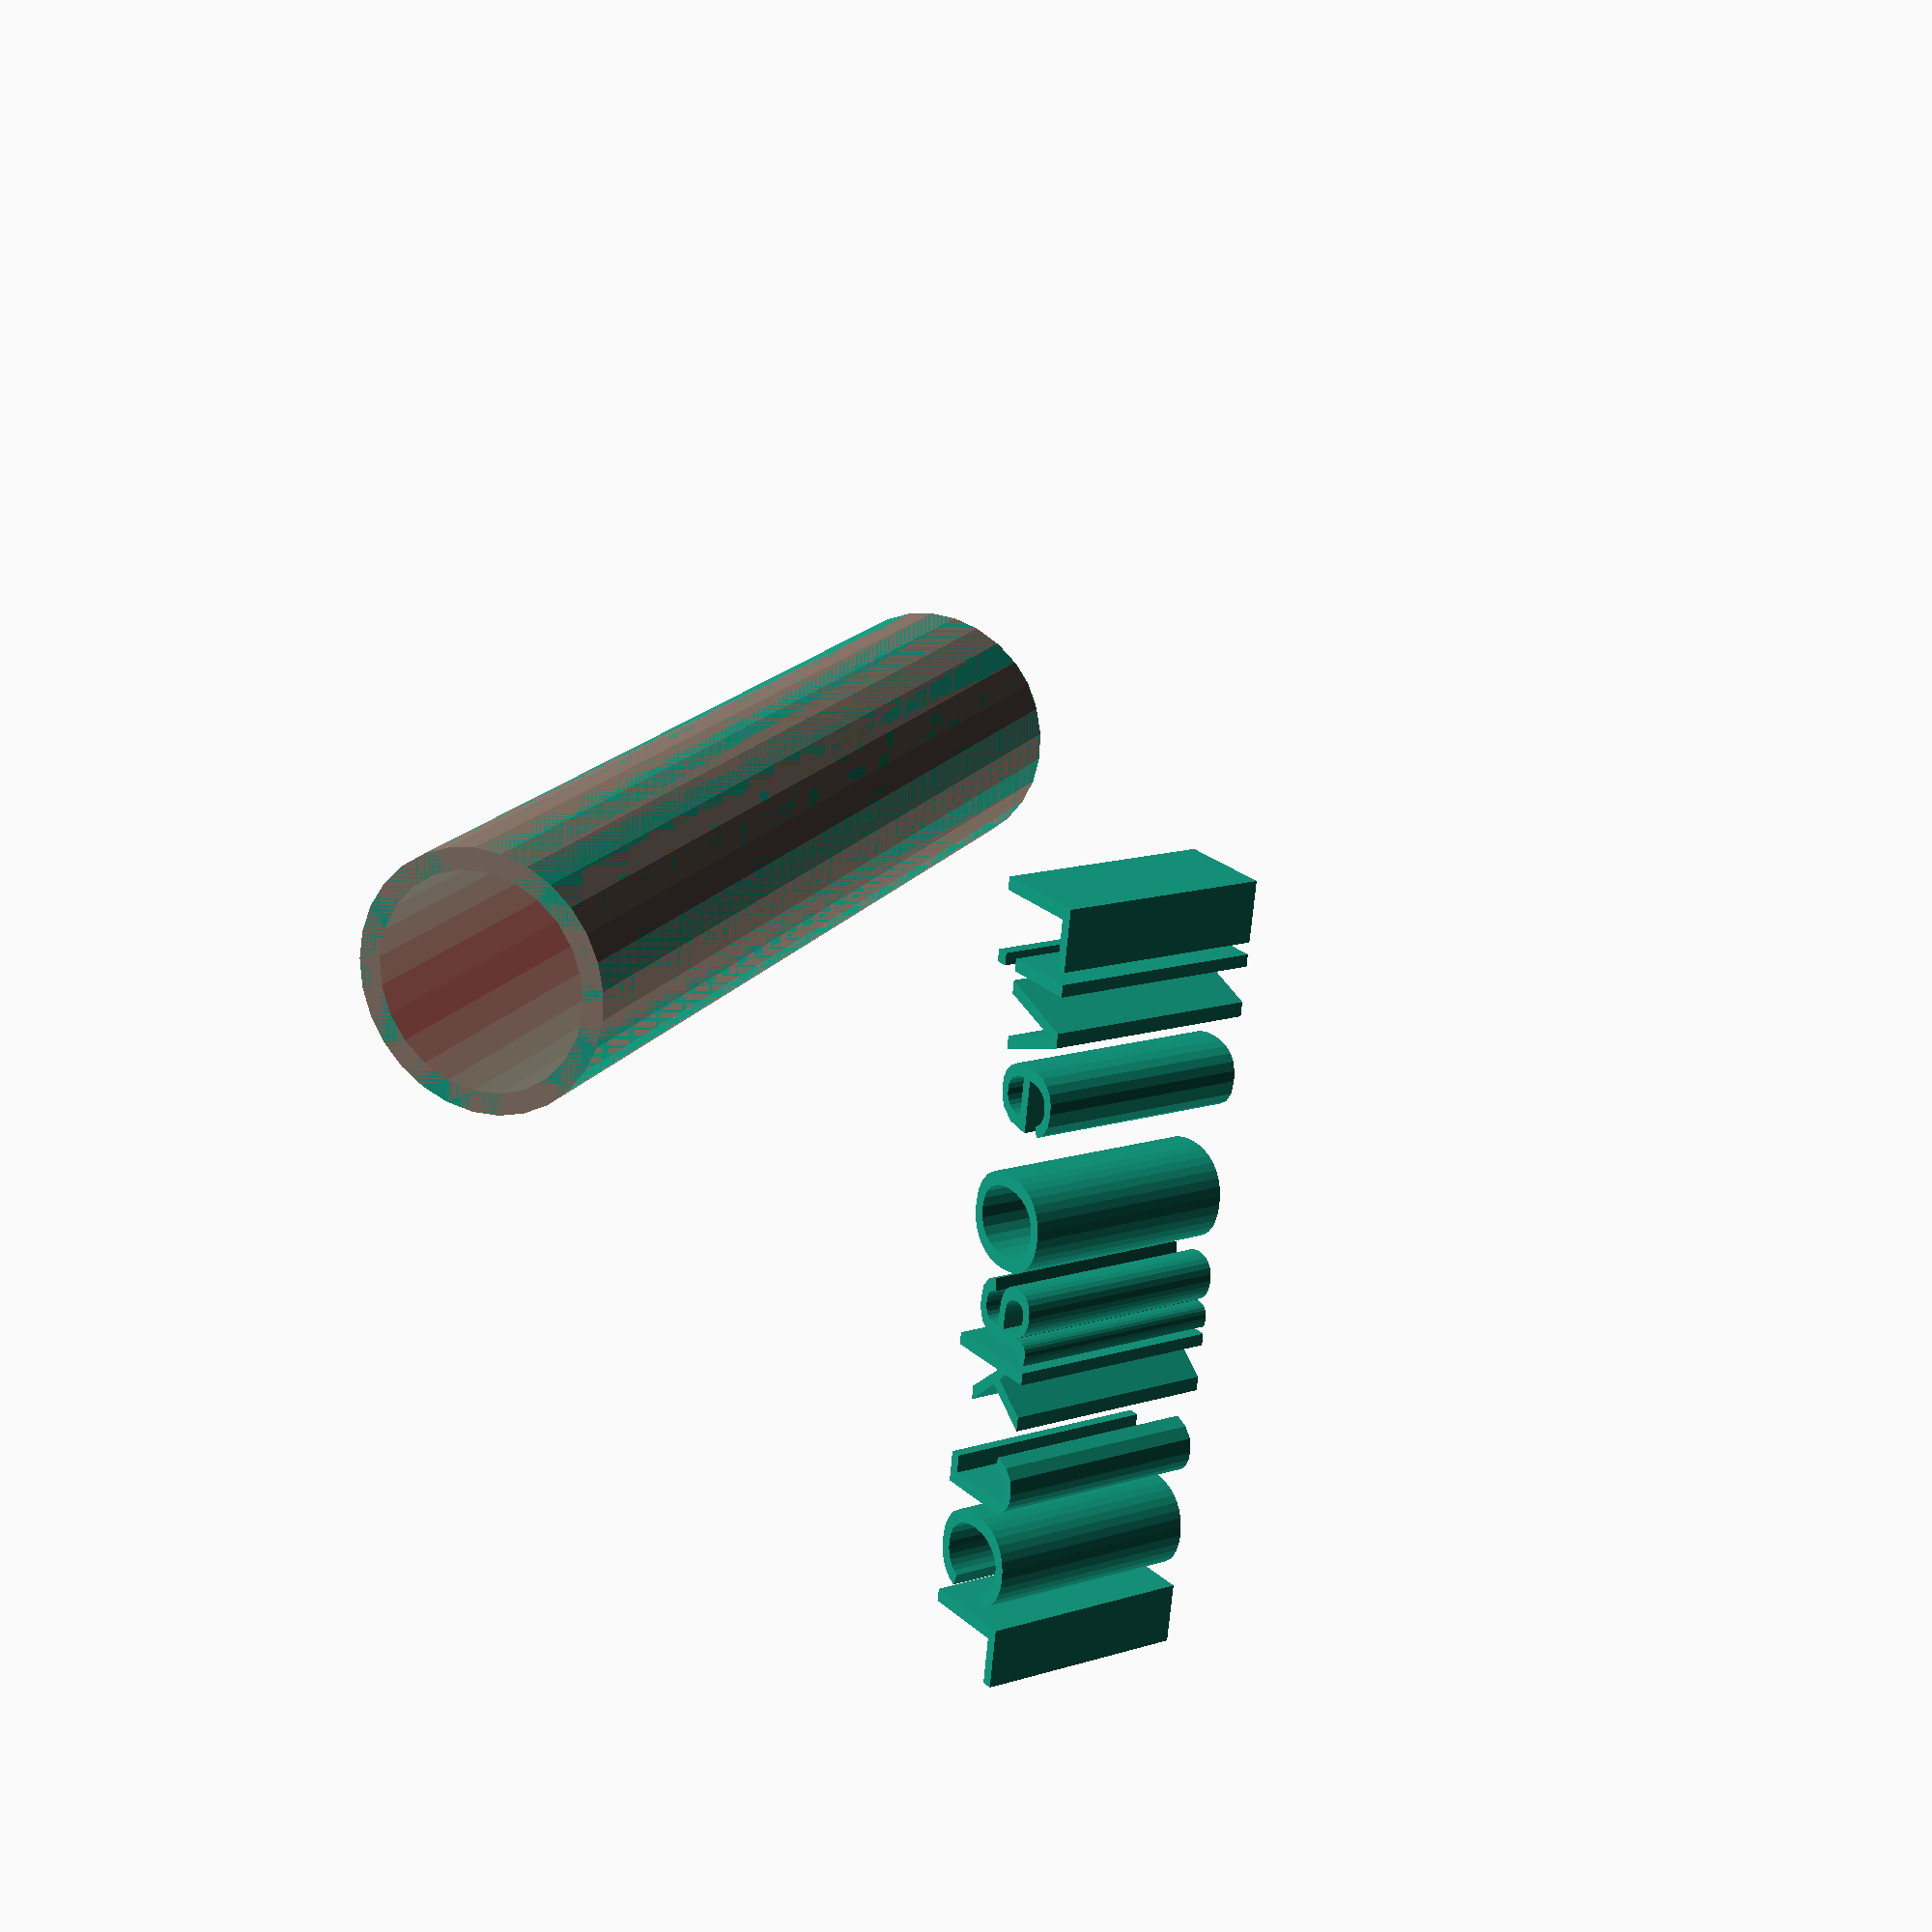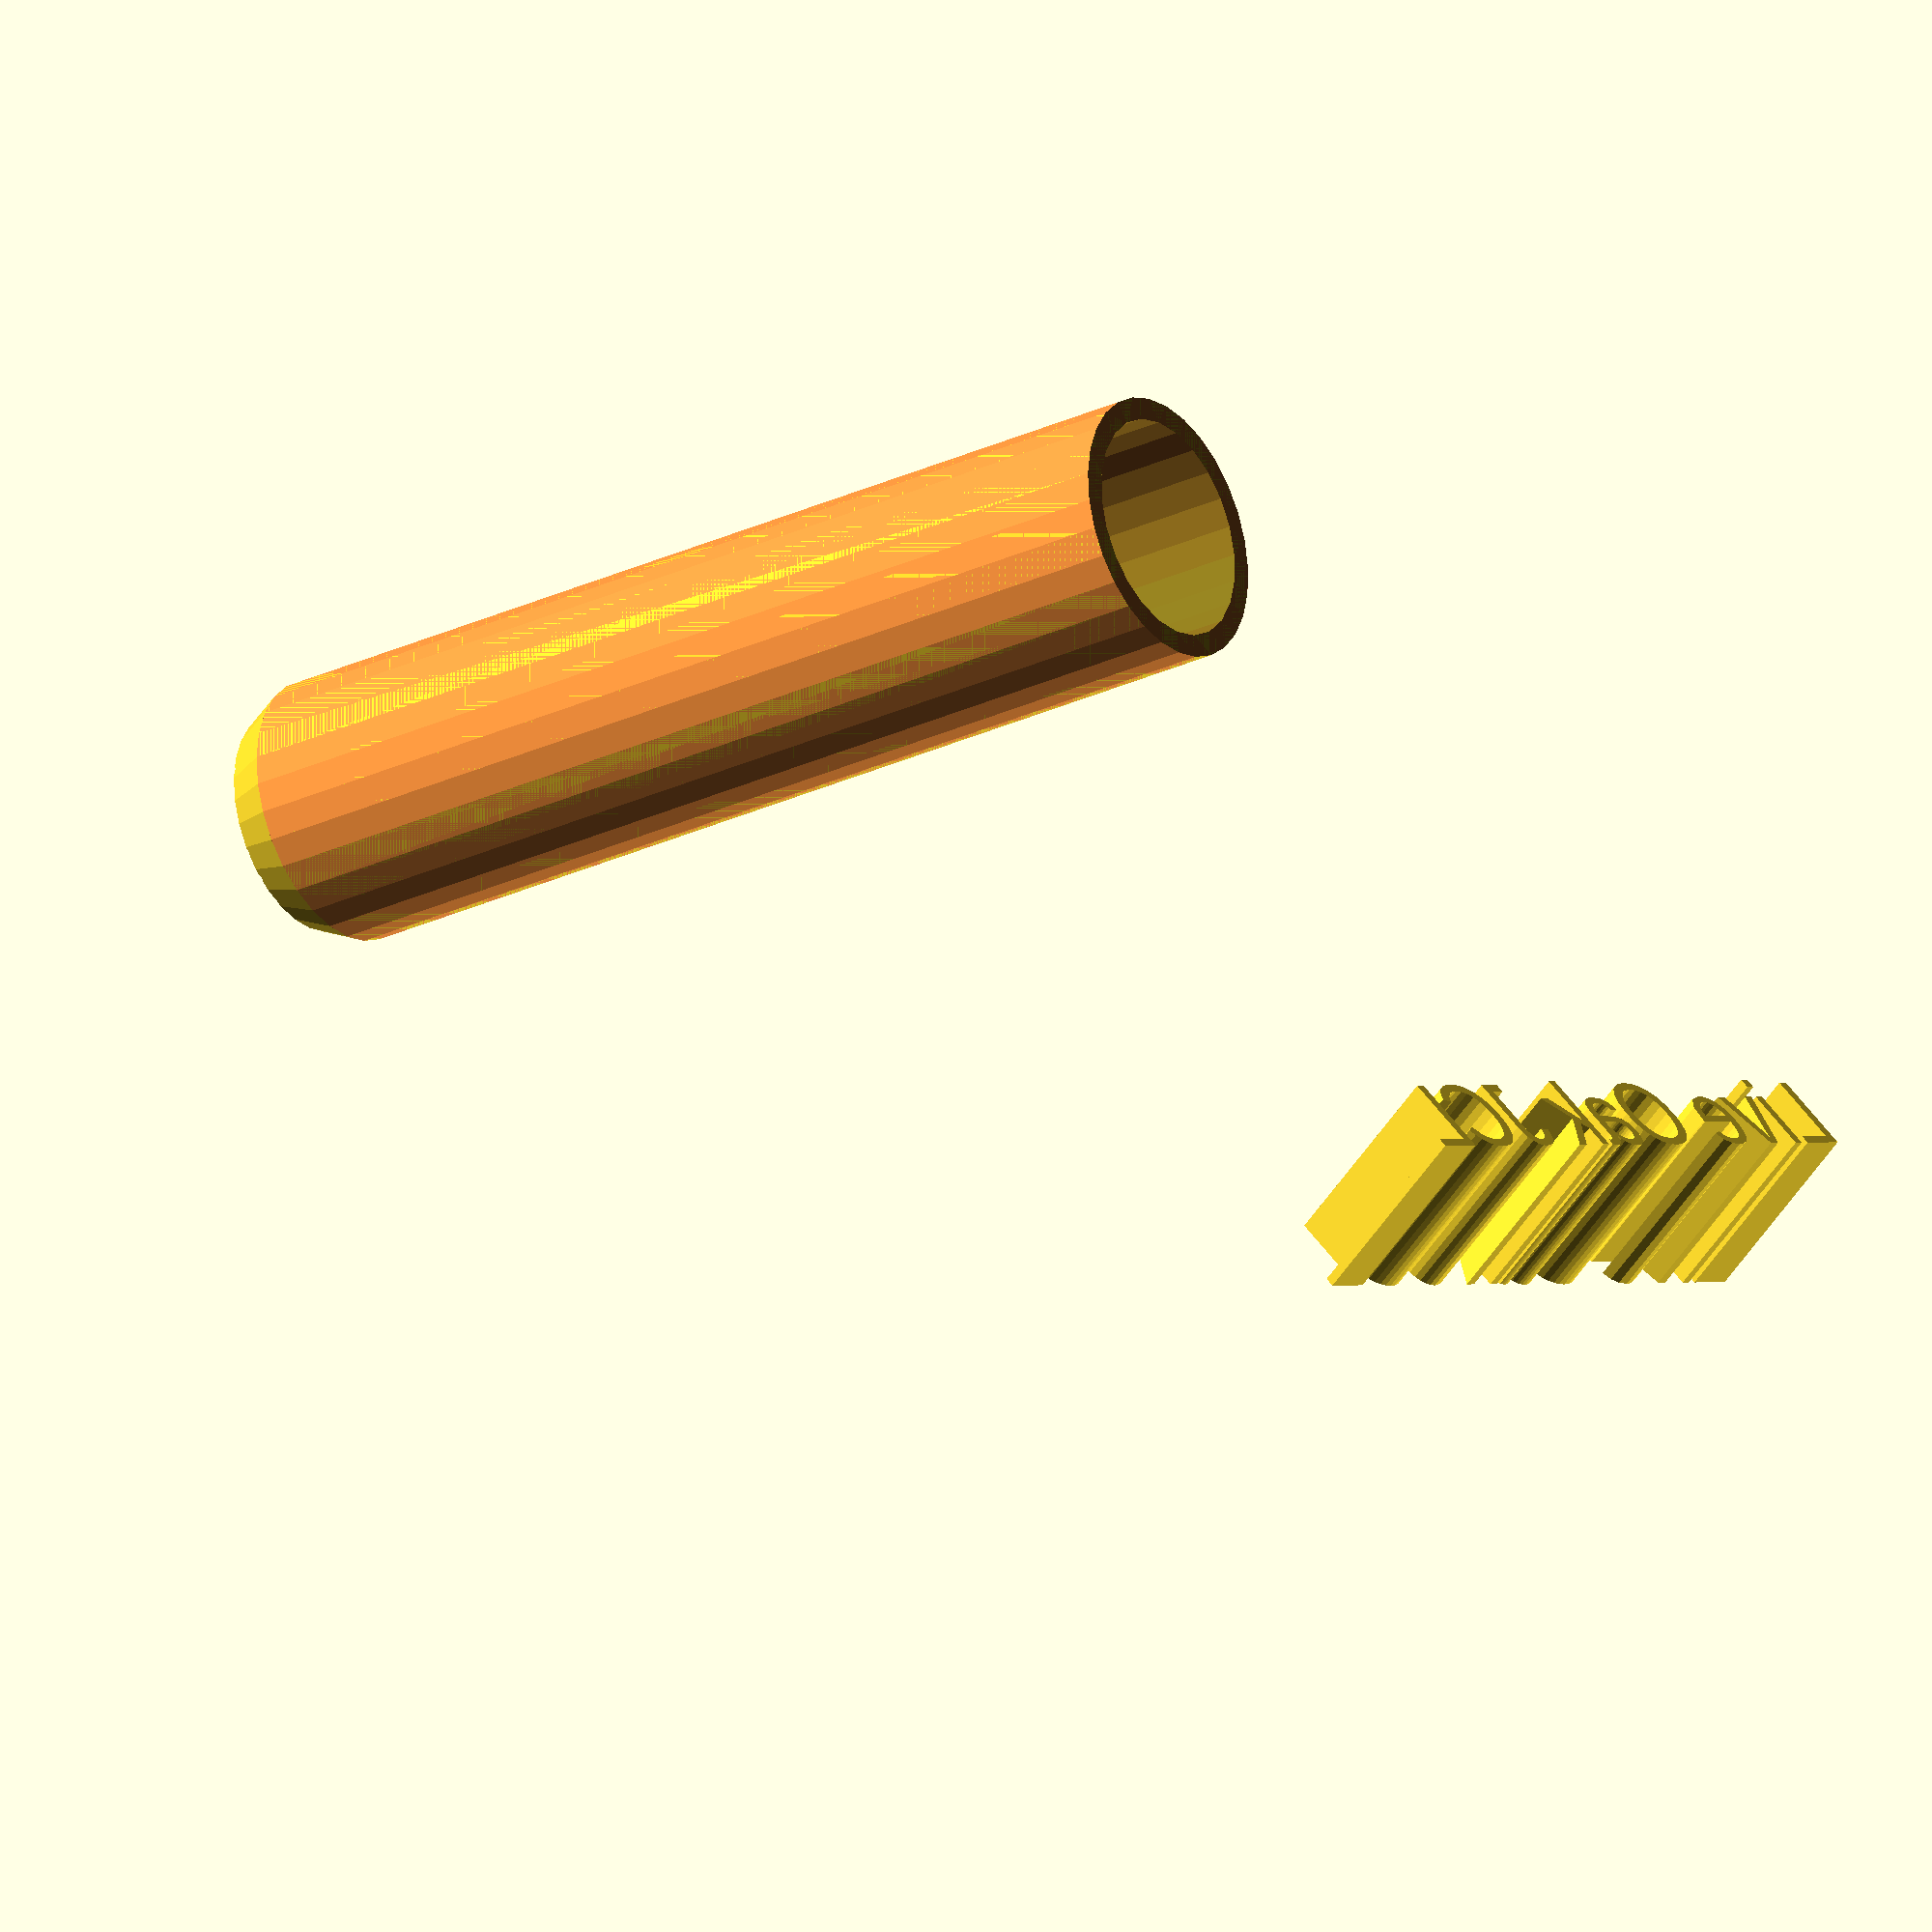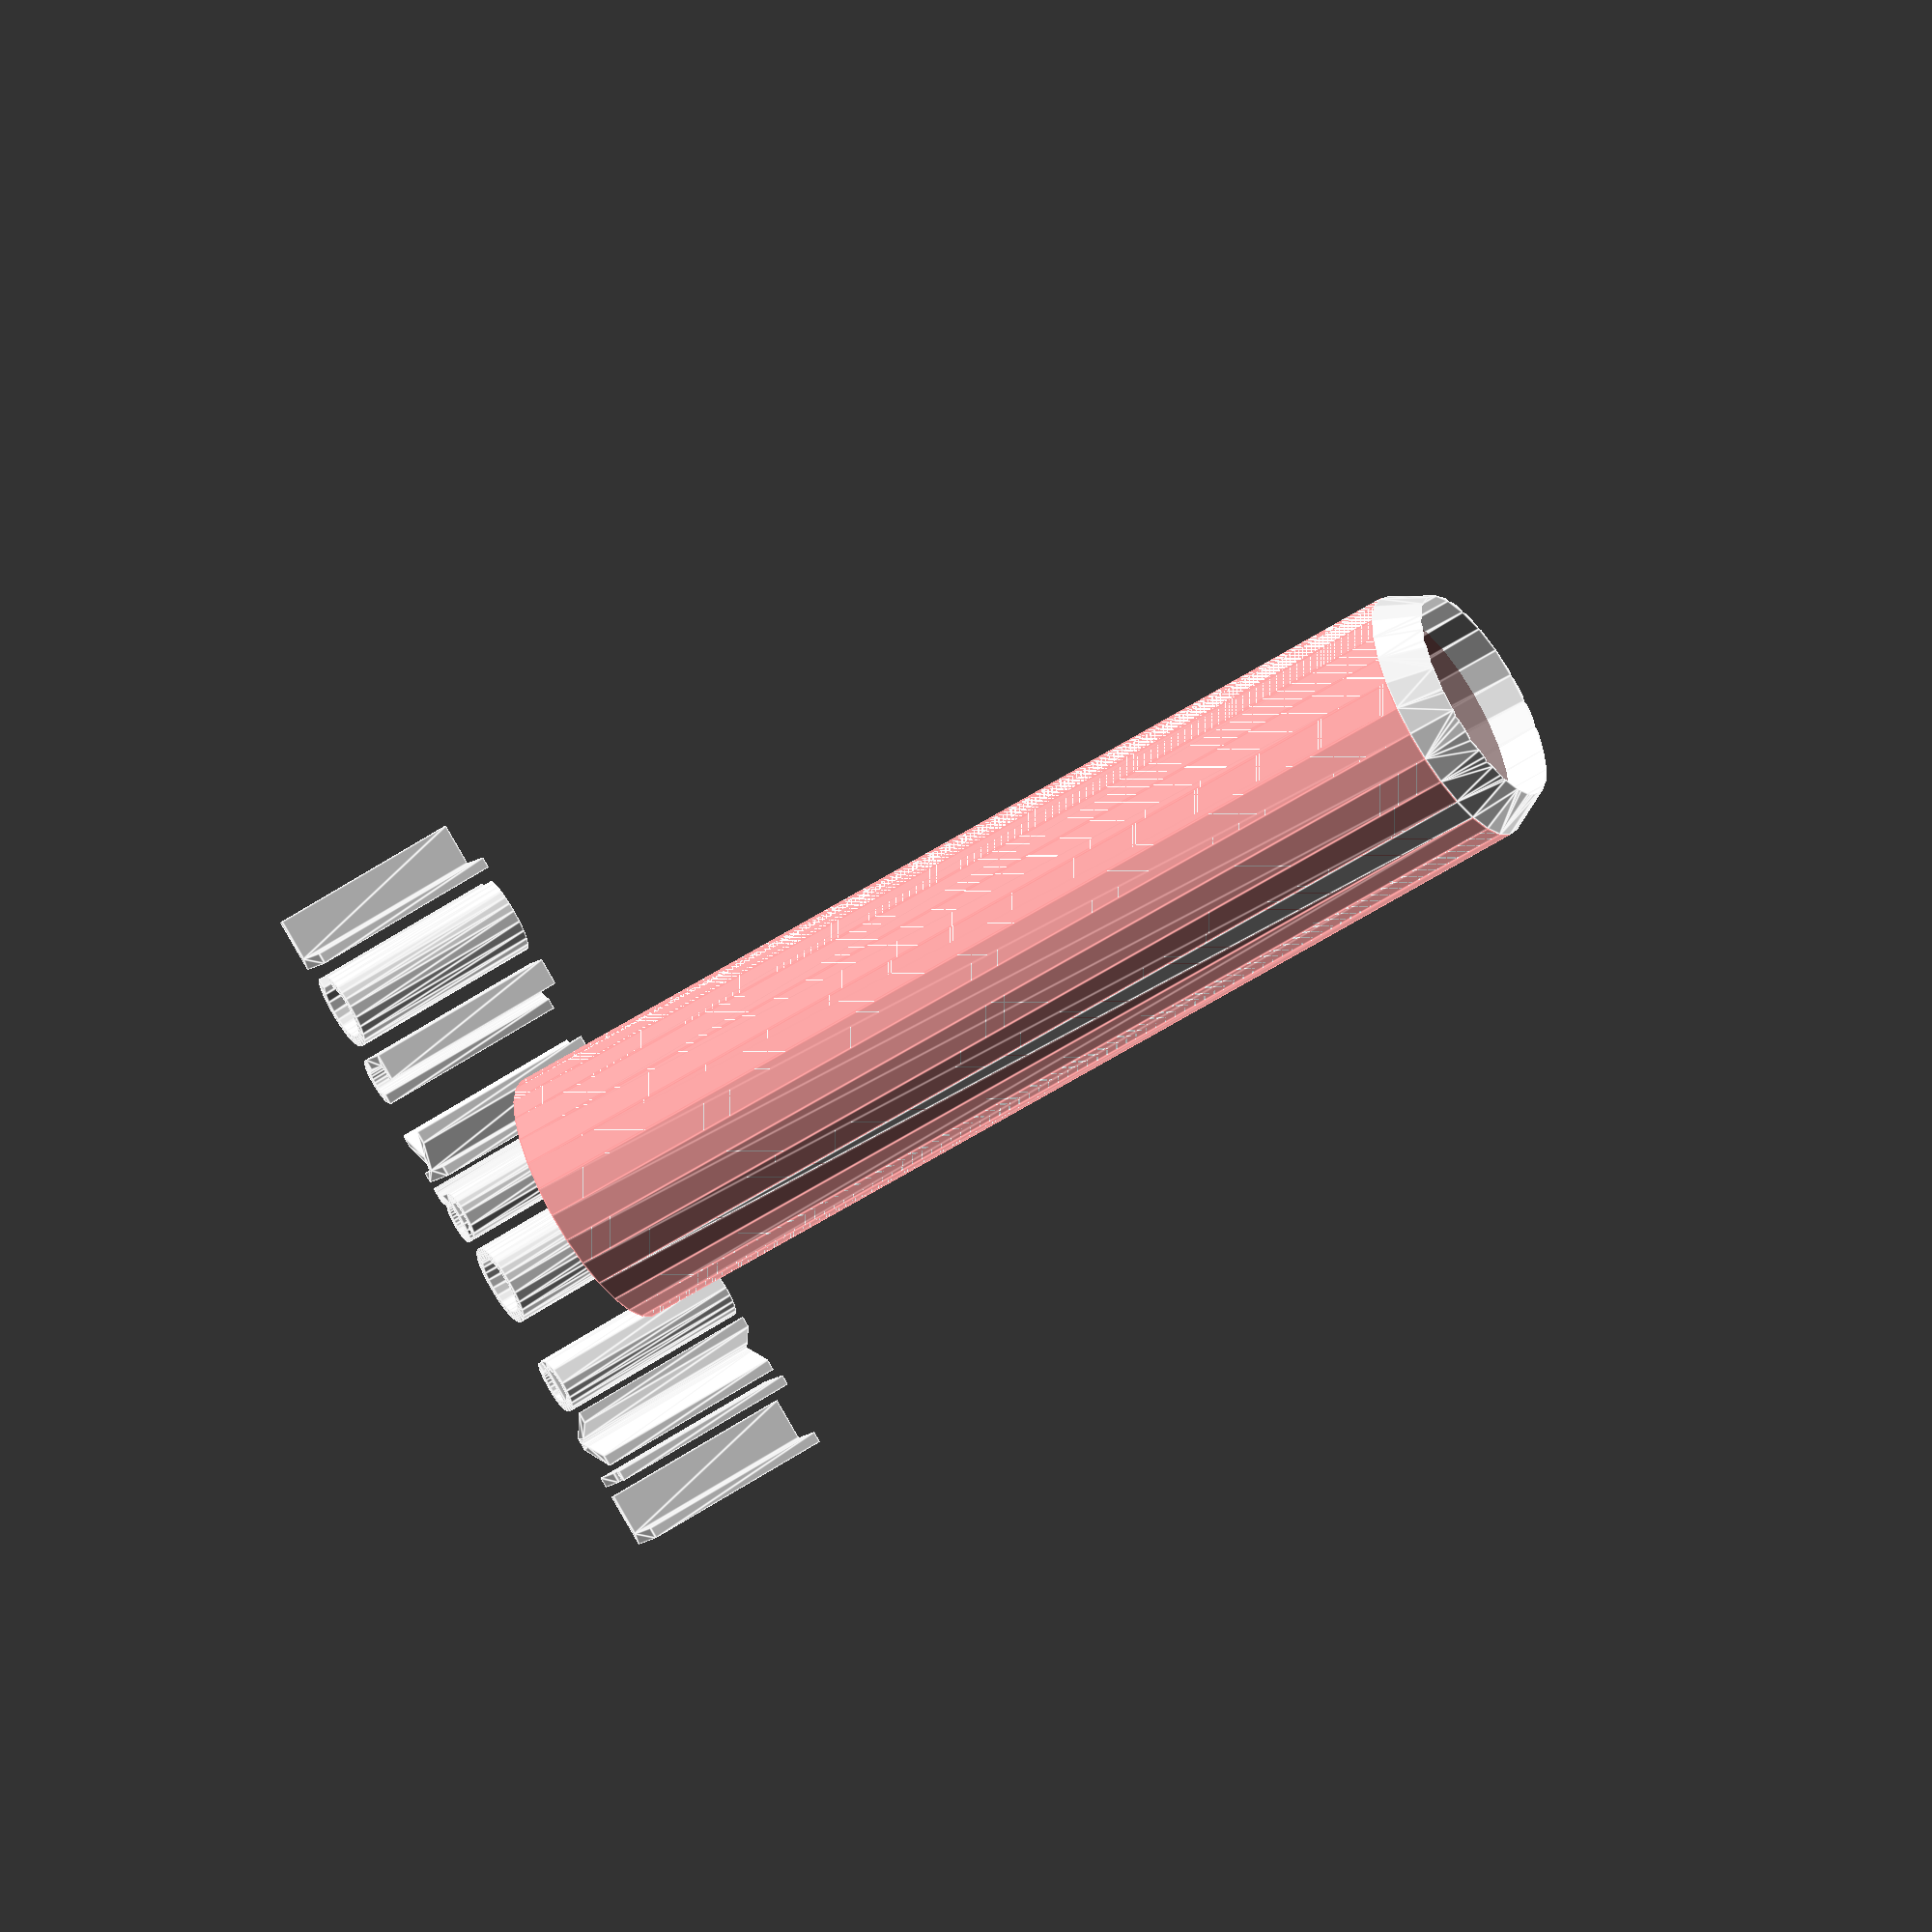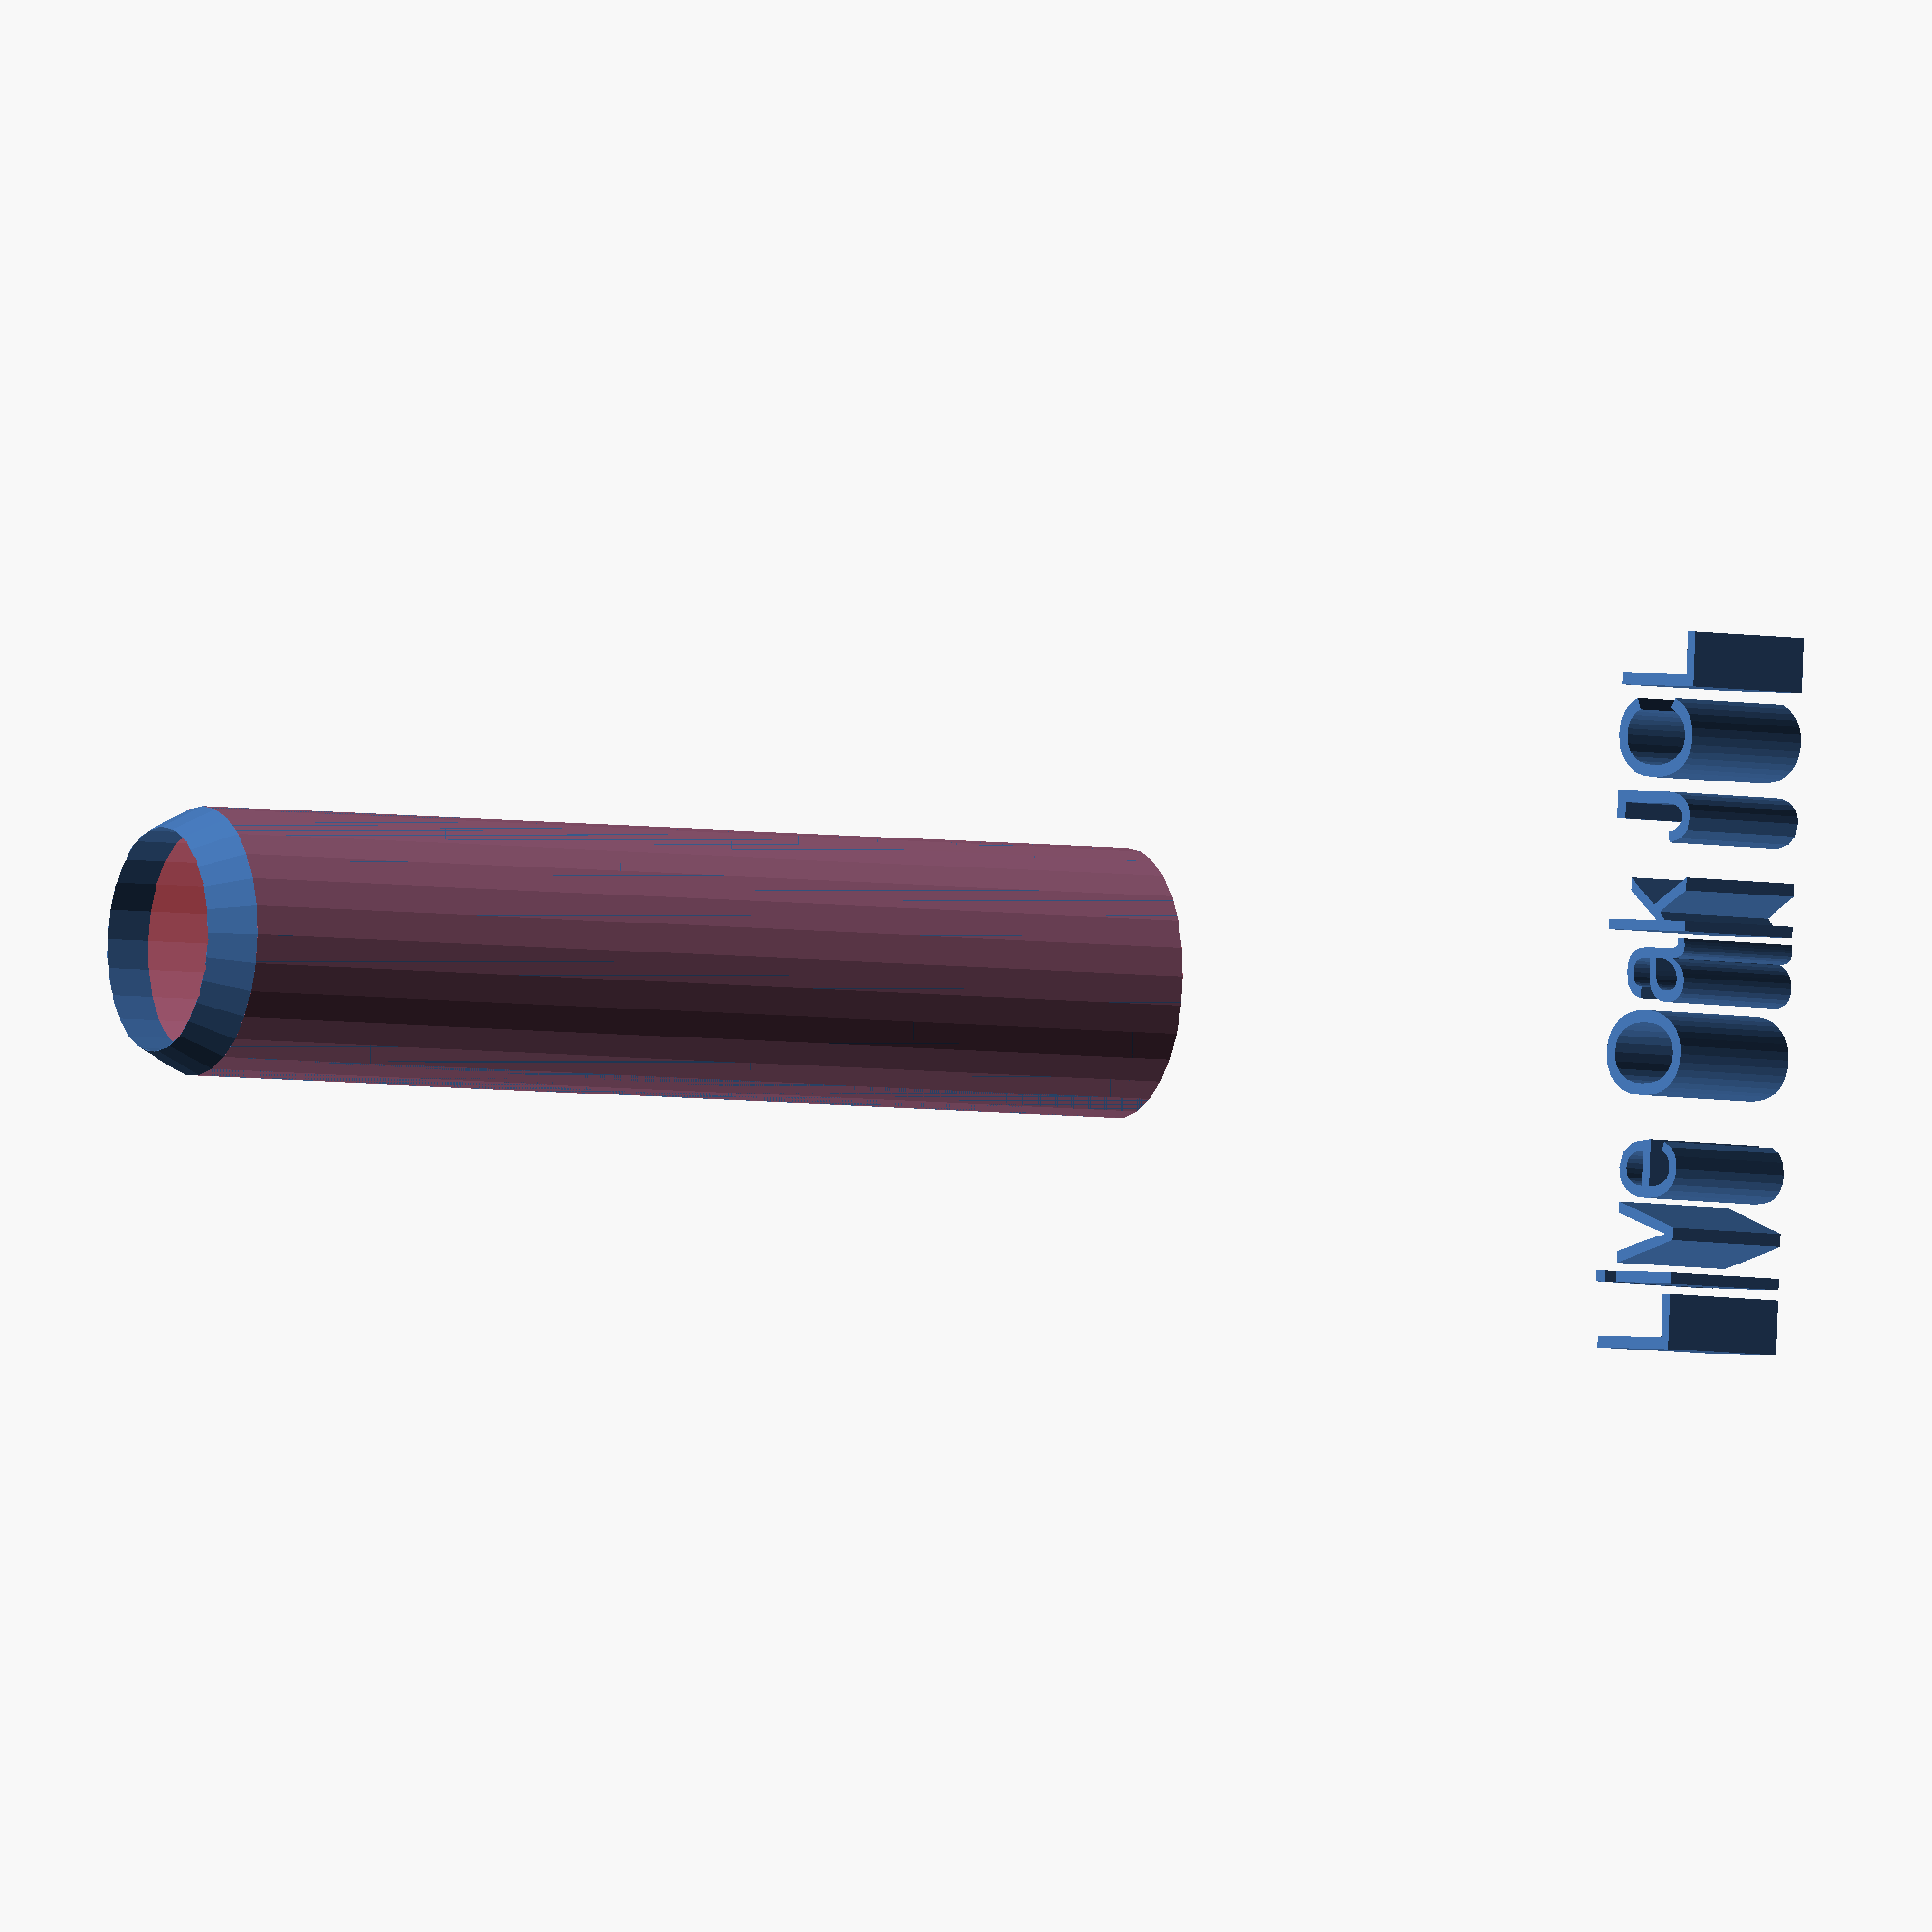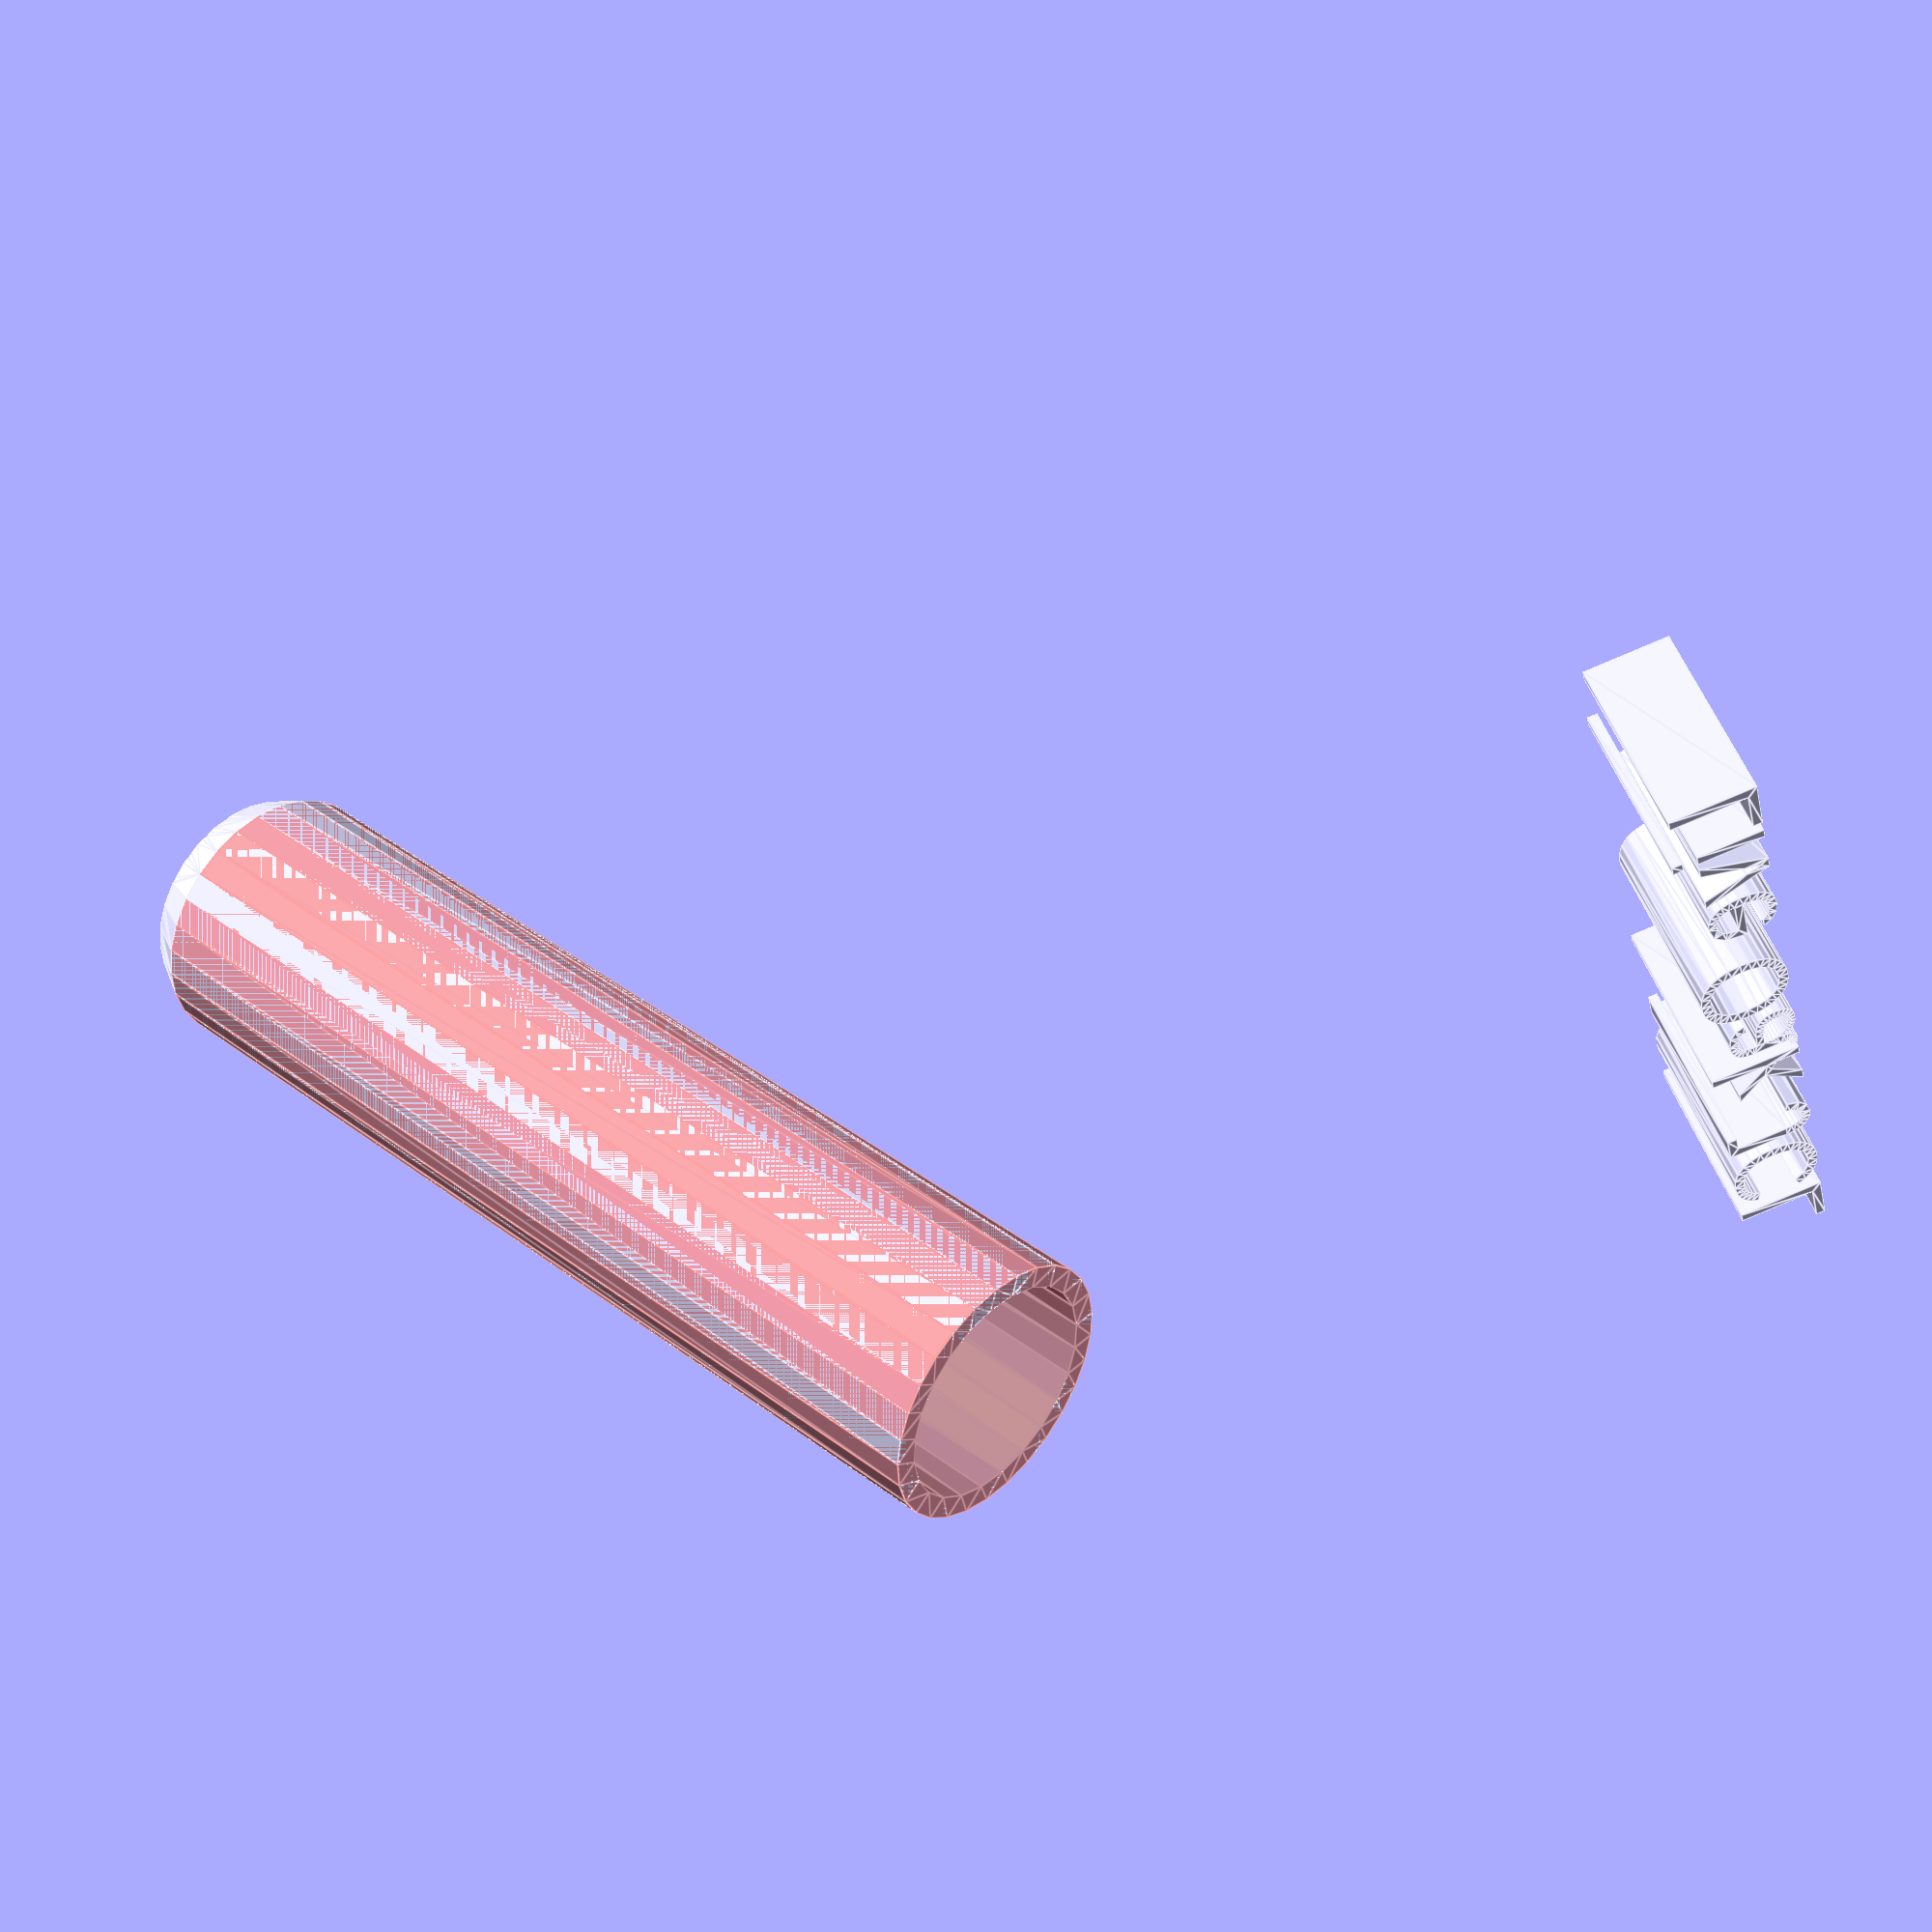
<openscad>
rodDiameter = 0.75 * 25.4 - 1;

render(convexity=1) {
intersection() {
   // translate([0,0,-72]) sphere(d=200);
   // cylinder(d=130,h=50*4);
}

    translate([0,0,25])
difference() {
    union() {
    #cylinder(d=rodDiameter,h=52+20-3);
    translate([0,0,52+20-3.01]) cylinder(d1=rodDiameter,d2=rodDiameter-3,h=3);
    }
    cylinder(d=rodDiameter-3,h=52+20);
}
}

translate([0,-50,0])
rotate([30,0,0])
linear_extrude(height=13) 
text("Live Oak JCL", halign="center", size=6);
</openscad>
<views>
elev=342.1 azim=84.3 roll=204.6 proj=p view=wireframe
elev=207.6 azim=203.1 roll=53.6 proj=o view=solid
elev=237.0 azim=26.2 roll=236.2 proj=o view=edges
elev=5.3 azim=274.9 roll=63.6 proj=o view=solid
elev=319.9 azim=109.3 roll=132.8 proj=p view=edges
</views>
